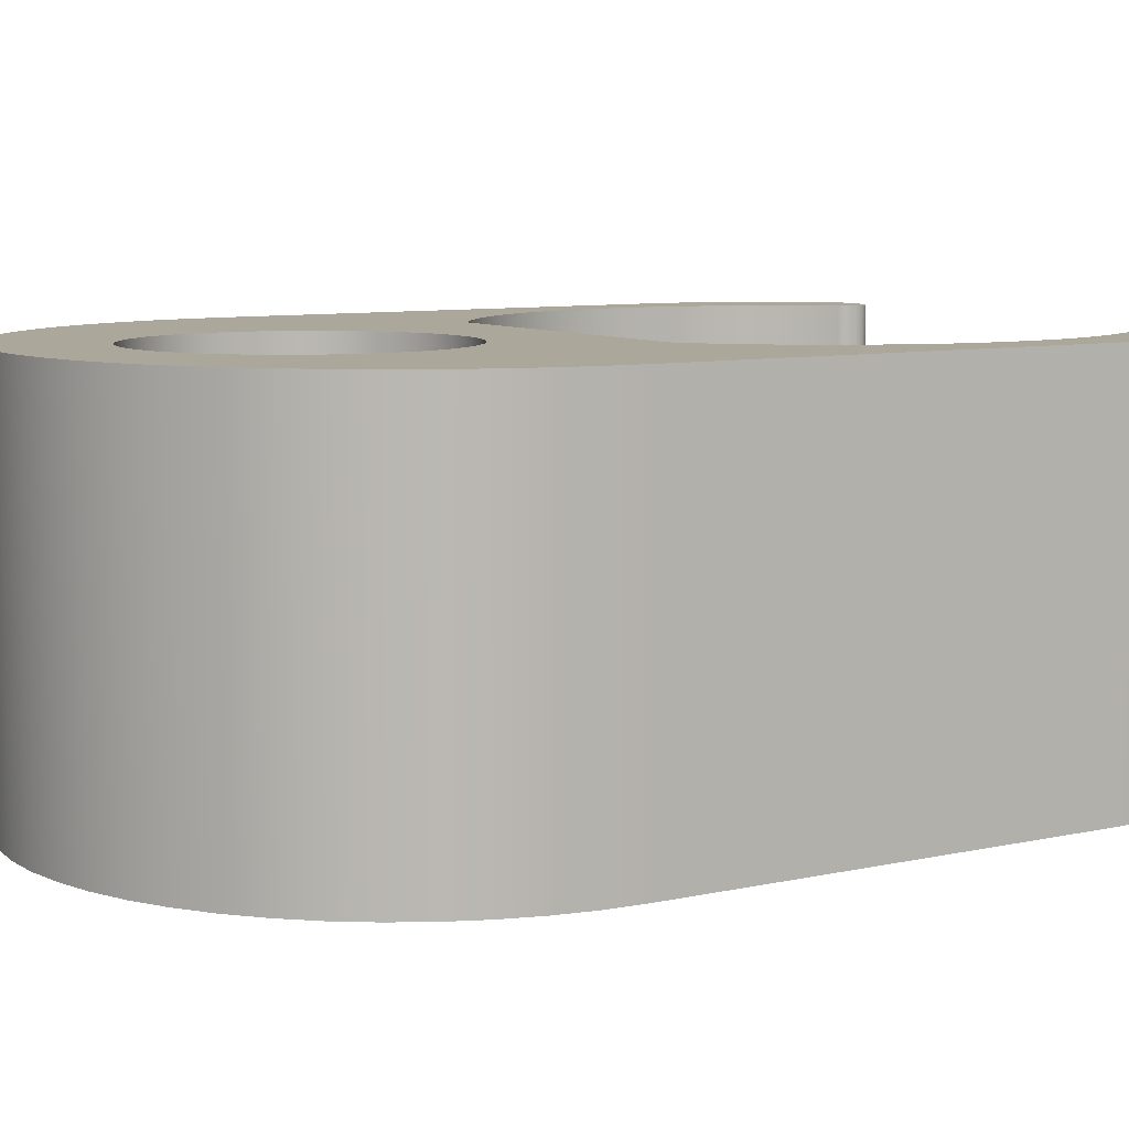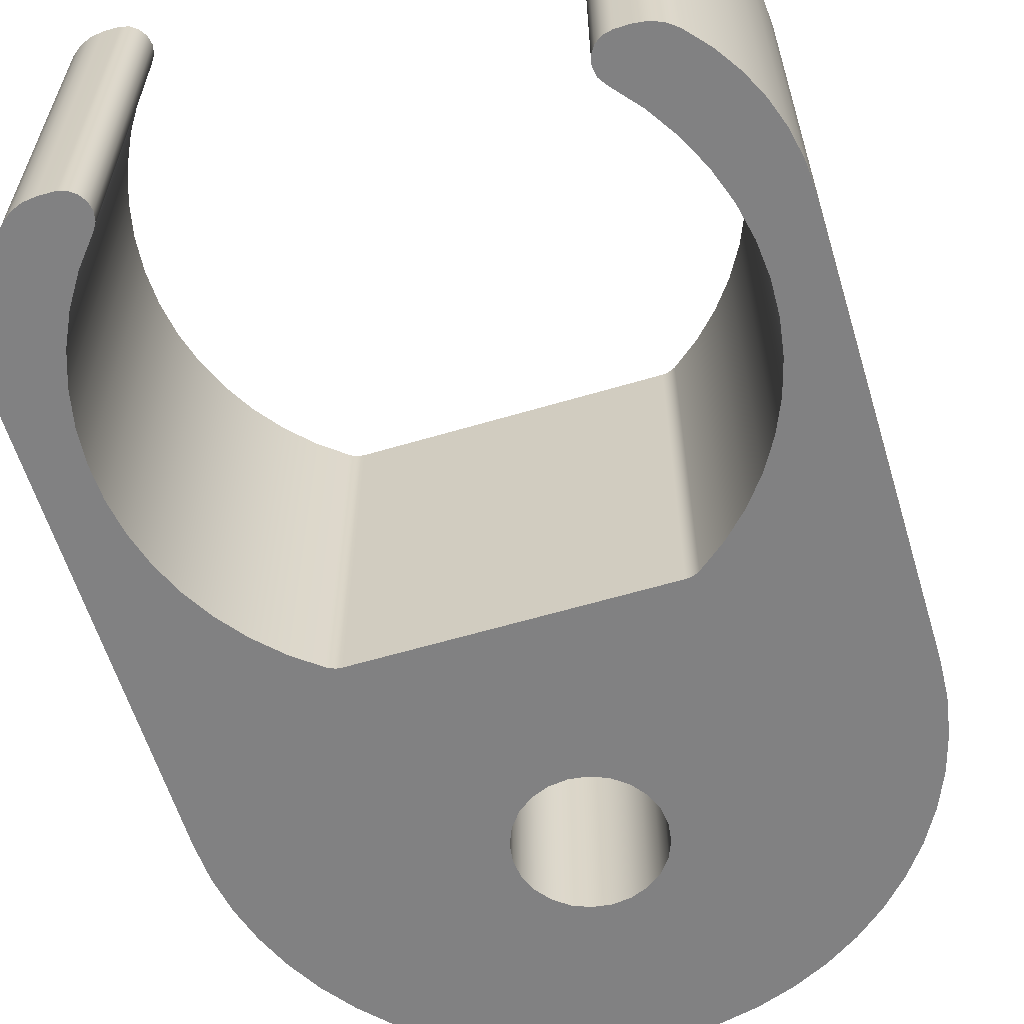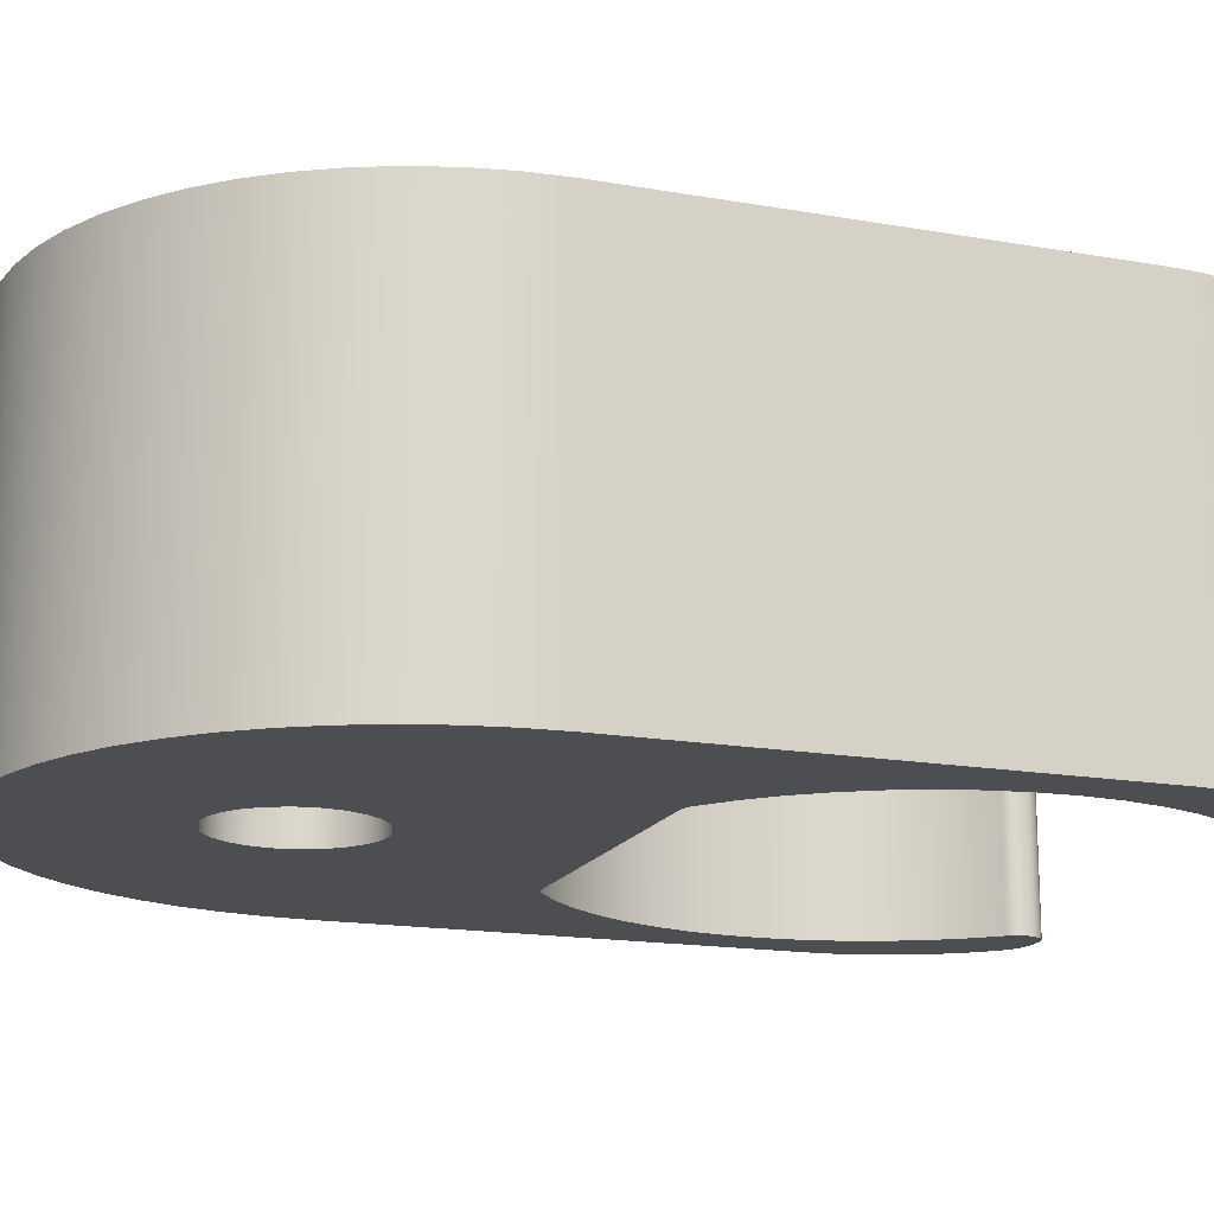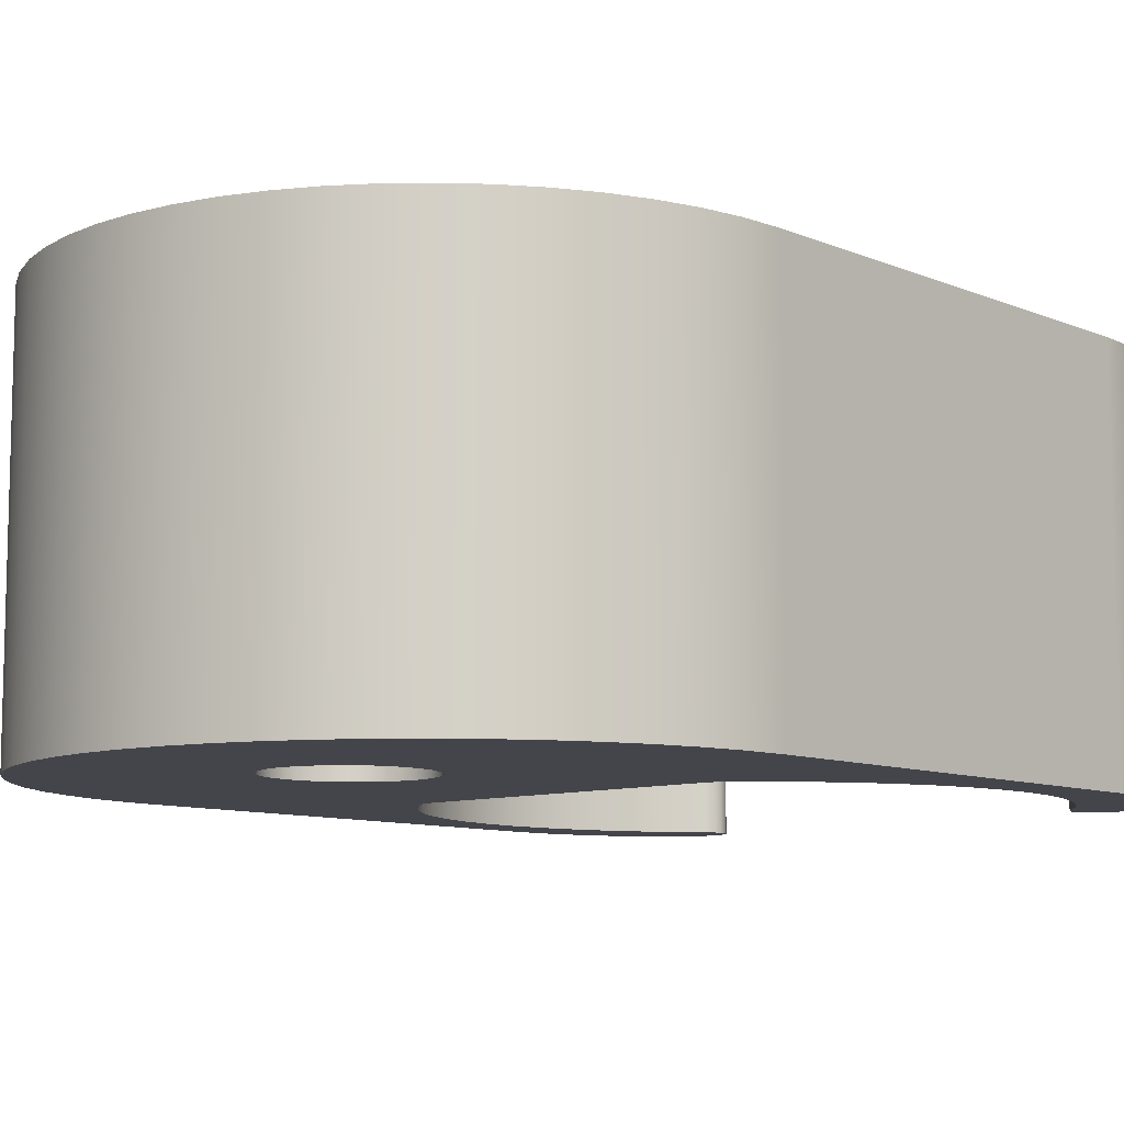
<metadata>
{"format":"obj","ext":"obj","renderer":"f3d","projection":"perspective","resolution":1024,"background":"white","views":[{"elev":8.1,"azim":-122.0,"up":"+Z"},{"elev":-60.5,"azim":16.9,"up":"+Z"},{"elev":-16.5,"azim":-109.9,"up":"+Z"},{"elev":-9.3,"azim":-137.9,"up":"+Z"}]}
</metadata>
<code>
g Solid1:4
v -30.57 14 59.5
v -30.57 4.67 59.5
v -30.57 14 67.5
v -30.57 4.67 67.5
v -30.54 4.061 59.5
v -30.54 4.061 67.5
v -30.53 14.82 59.5
v -30.53 14.82 67.5
v -30.42 3.462 59.5
v -30.42 3.462 67.5
v -30.38 15.63 59.5
v -30.38 15.63 67.5
v -30.22 2.883 59.5
v -30.22 2.883 67.5
v -30.15 16.42 59.5
v -30.15 16.42 67.5
v -29.95 2.335 59.5
v -29.95 2.335 67.5
v -29.82 17.18 59.5
v -29.82 17.18 67.5
v -29.61 1.827 59.5
v -29.61 1.827 67.5
v -29.5 5.92 59.5
v -29.5 5.92 67.5
v -29.47 6.657 59.5
v -29.47 6.657 67.5
v -29.43 5.185 59.5
v -29.43 5.185 67.5
v -29.41 17.89 59.5
v -29.41 17.89 67.5
v -29.36 7.385 59.5
v -29.36 7.385 67.5
v -29.28 4.464 59.5
v -29.28 4.464 67.5
v -29.21 1.368 59.5
v -29.21 1.368 67.5
v -29.15 8.094 59.5
v -29.15 8.094 67.5
v -29.04 3.767 59.5
v -29.04 3.767 67.5
v -29 1.209 59.5
v -29 1.209 67.5
v -28.92 18.55 59.5
v -28.92 18.55 67.5
v -28.86 8.772 59.5
v -28.86 8.772 67.5
v -28.76 1.109 59.5
v -28.76 1.109 67.5
v -28.71 3.105 59.5
v -28.71 3.105 67.5
v -28.5 1.075 59.5
v -28.5 1.075 67.5
v -28.49 9.409 59.5
v -28.49 9.409 67.5
v -28.39 1.075 59.5
v -28.39 1.075 67.5
v -28.36 19.15 59.5
v -28.36 19.15 67.5
v -28.31 2.488 59.5
v -28.31 2.488 67.5
v -28.29 1.077 59.5
v -28.29 1.077 67.5
v -28.18 1.079 59.5
v -28.18 1.079 67.5
v -28.04 9.996 59.5
v -28.04 9.996 67.5
v -28 1.12 59.5
v -28 1.12 67.5
v -27.84 1.228 59.5
v -27.84 1.228 67.5
v -27.83 1.925 59.5
v -27.83 1.925 67.5
v -27.73 1.388 59.5
v -27.73 1.388 67.5
v -27.73 1.764 59.5
v -27.73 1.764 67.5
v -27.72 19.68 59.5
v -27.72 19.68 67.5
v -27.69 1.576 59.5
v -27.69 1.576 67.5
v -27.53 10.52 59.5
v -27.53 10.52 67.5
v -27.04 20.13 59.5
v -27.04 20.13 67.5
v -26.95 10.98 59.5
v -26.95 10.98 67.5
v -26.86 11.03 59.5
v -26.86 11.03 67.5
v -26.76 11.06 59.5
v -26.76 11.06 67.5
v -26.66 11.07 59.5
v -26.66 11.07 67.5
v -26.5 16.07 65.5
v -26.5 16.07 67.5
v -26.45 16.63 65.5
v -26.45 15.52 65.5
v -26.45 16.63 67.5
v -26.45 15.52 67.5
v -26.3 20.5 59.5
v -26.3 20.5 67.5
v -26.3 17.16 65.5
v -26.3 14.99 65.5
v -26.3 17.16 67.5
v -26.3 14.99 67.5
v -26.05 17.65 65.5
v -26.05 14.5 65.5
v -26.05 17.65 67.5
v -26.05 14.5 67.5
v -25.72 18.1 65.5
v -25.72 14.05 65.5
v -25.72 18.1 67.5
v -25.72 14.05 67.5
v -25.53 20.78 59.5
v -25.53 20.78 67.5
v -25.31 18.47 65.5
v -25.31 13.68 65.5
v -25.31 18.47 67.5
v -25.31 13.68 67.5
v -25 16.07 59.5
v -25 16.07 65.5
v -24.95 16.46 59.5
v -24.95 15.69 59.5
v -24.95 16.46 65.5
v -24.95 15.69 65.5
v -24.84 18.76 65.5
v -24.84 13.39 65.5
v -24.84 18.76 67.5
v -24.84 13.39 67.5
v -24.8 16.82 59.5
v -24.8 15.32 59.5
v -24.8 16.82 65.5
v -24.8 15.32 65.5
v -24.73 20.97 59.5
v -24.73 20.97 67.5
v -24.56 17.14 59.5
v -24.56 15.01 59.5
v -24.56 17.14 65.5
v -24.56 15.01 65.5
v -24.32 18.96 65.5
v -24.32 13.19 65.5
v -24.32 18.96 67.5
v -24.32 13.19 67.5
v -24.25 17.37 59.5
v -24.25 14.78 59.5
v -24.25 17.37 65.5
v -24.25 14.78 65.5
v -23.91 21.06 59.5
v -23.91 21.06 67.5
v -23.89 17.52 59.5
v -23.89 14.63 59.5
v -23.89 17.52 65.5
v -23.89 14.63 65.5
v -23.78 19.06 65.5
v -23.78 13.09 65.5
v -23.78 19.06 67.5
v -23.78 13.09 67.5
v -23.5 17.57 59.5
v -23.5 14.57 59.5
v -23.5 17.57 65.5
v -23.5 14.57 65.5
v -23.22 19.06 65.5
v -23.22 13.09 65.5
v -23.22 19.06 67.5
v -23.22 13.09 67.5
v -23.11 17.52 59.5
v -23.11 14.63 59.5
v -23.11 17.52 65.5
v -23.11 14.63 65.5
v -23.09 21.06 59.5
v -23.09 21.06 67.5
v -22.75 17.37 59.5
v -22.75 14.78 59.5
v -22.75 17.37 65.5
v -22.75 14.78 65.5
v -22.68 18.96 65.5
v -22.68 13.19 65.5
v -22.68 18.96 67.5
v -22.68 13.19 67.5
v -22.44 17.14 59.5
v -22.44 15.01 59.5
v -22.44 17.14 65.5
v -22.44 15.01 65.5
v -22.27 20.97 59.5
v -22.27 20.97 67.5
v -22.2 16.82 59.5
v -22.2 15.32 59.5
v -22.2 16.82 65.5
v -22.2 15.32 65.5
v -22.16 18.76 65.5
v -22.16 13.39 65.5
v -22.16 18.76 67.5
v -22.16 13.39 67.5
v -22.05 16.46 59.5
v -22.05 15.69 59.5
v -22.05 16.46 65.5
v -22.05 15.69 65.5
v -22 16.07 59.5
v -22 16.07 65.5
v -21.69 18.47 65.5
v -21.69 13.68 65.5
v -21.69 18.47 67.5
v -21.69 13.68 67.5
v -21.47 20.78 59.5
v -21.47 20.78 67.5
v -21.28 18.1 65.5
v -21.28 14.05 65.5
v -21.28 18.1 67.5
v -21.28 14.05 67.5
v -20.95 17.65 65.5
v -20.95 14.5 65.5
v -20.95 17.65 67.5
v -20.95 14.5 67.5
v -20.7 17.16 65.5
v -20.7 14.99 65.5
v -20.7 17.16 67.5
v -20.7 14.99 67.5
v -20.7 20.5 59.5
v -20.7 20.5 67.5
v -20.55 16.63 65.5
v -20.55 15.52 65.5
v -20.55 16.63 67.5
v -20.55 15.52 67.5
v -20.5 16.07 65.5
v -20.5 16.07 67.5
v -20.34 11.07 59.5
v -20.34 11.07 67.5
v -20.24 11.06 59.5
v -20.24 11.06 67.5
v -20.14 11.03 59.5
v -20.14 11.03 67.5
v -20.05 10.98 59.5
v -20.05 10.98 67.5
v -19.96 20.13 59.5
v -19.96 20.13 67.5
v -19.47 10.52 59.5
v -19.47 10.52 67.5
v -19.31 1.576 59.5
v -19.31 1.576 67.5
v -19.28 19.68 59.5
v -19.28 19.68 67.5
v -19.27 1.764 59.5
v -19.27 1.764 67.5
v -19.27 1.388 59.5
v -19.27 1.388 67.5
v -19.17 1.925 59.5
v -19.17 1.925 67.5
v -19.16 1.228 59.5
v -19.16 1.228 67.5
v -19 1.12 59.5
v -19 1.12 67.5
v -18.96 9.996 59.5
v -18.96 9.996 67.5
v -18.82 1.079 59.5
v -18.82 1.079 67.5
v -18.71 1.077 59.5
v -18.71 1.077 67.5
v -18.69 2.488 59.5
v -18.69 2.488 67.5
v -18.64 19.15 59.5
v -18.64 19.15 67.5
v -18.61 1.075 59.5
v -18.61 1.075 67.5
v -18.51 9.409 59.5
v -18.51 9.409 67.5
v -18.5 1.075 59.5
v -18.5 1.075 67.5
v -18.29 3.105 59.5
v -18.29 3.105 67.5
v -18.24 1.109 59.5
v -18.24 1.109 67.5
v -18.14 8.772 59.5
v -18.14 8.772 67.5
v -18.08 18.55 59.5
v -18.08 18.55 67.5
v -18 1.209 59.5
v -18 1.209 67.5
v -17.96 3.767 59.5
v -17.96 3.767 67.5
v -17.85 8.094 59.5
v -17.85 8.094 67.5
v -17.79 1.368 59.5
v -17.79 1.368 67.5
v -17.72 4.464 59.5
v -17.72 4.464 67.5
v -17.64 7.385 59.5
v -17.64 7.385 67.5
v -17.59 17.89 59.5
v -17.59 17.89 67.5
v -17.57 5.185 59.5
v -17.57 5.185 67.5
v -17.53 6.657 59.5
v -17.53 6.657 67.5
v -17.5 5.92 59.5
v -17.5 5.92 67.5
v -17.39 1.827 59.5
v -17.39 1.827 67.5
v -17.18 17.18 59.5
v -17.18 17.18 67.5
v -17.05 2.335 59.5
v -17.05 2.335 67.5
v -16.85 16.42 59.5
v -16.85 16.42 67.5
v -16.78 2.883 59.5
v -16.78 2.883 67.5
v -16.62 15.63 59.5
v -16.62 15.63 67.5
v -16.58 3.462 59.5
v -16.58 3.462 67.5
v -16.47 14.82 59.5
v -16.47 14.82 67.5
v -16.46 4.061 59.5
v -16.46 4.061 67.5
v -16.42 14 59.5
v -16.42 4.67 59.5
v -16.42 14 67.5
v -16.42 4.67 67.5
f 221 219 224
f 224 219 223
f 224 223 222
f 222 223 220
f 222 220 216
f 216 220 214
f 216 214 212
f 212 214 210
f 212 210 208
f 208 210 206
f 208 206 202
f 202 206 200
f 202 200 192
f 192 200 190
f 192 190 178
f 178 190 176
f 178 176 164
f 164 176 162
f 164 162 156
f 156 162 154
f 156 154 142
f 142 154 140
f 142 140 128
f 128 140 126
f 128 126 118
f 118 126 116
f 118 116 112
f 112 116 110
f 112 110 108
f 108 110 106
f 108 106 104
f 104 106 102
f 104 102 98
f 98 102 96
f 98 96 94
f 94 96 93
f 94 93 97
f 97 93 95
f 97 95 103
f 103 95 101
f 103 101 107
f 107 101 105
f 107 105 111
f 111 105 109
f 111 109 117
f 117 109 115
f 117 115 127
f 127 115 125
f 127 125 141
f 141 125 139
f 141 139 155
f 155 139 153
f 155 153 163
f 163 153 161
f 163 161 177
f 177 161 175
f 177 175 191
f 191 175 189
f 191 189 201
f 201 189 199
f 201 199 207
f 207 199 205
f 207 205 211
f 211 205 209
f 211 209 215
f 215 209 213
f 215 213 221
f 221 213 219
f 250 254 246
f 246 254 256
f 246 256 258
f 258 256 262
f 258 262 266
f 266 270 258
f 258 270 276
f 258 276 282
f 258 282 268
f 268 282 296
f 268 296 300
f 268 300 278
f 278 300 304
f 278 304 308
f 278 308 284
f 284 308 312
f 284 312 316
f 315 286 316
f 316 286 292
f 316 292 294
f 310 222 315
f 315 222 216
f 315 216 232
f 232 216 212
f 232 212 230
f 230 212 228
f 228 212 226
f 226 212 208
f 226 208 202
f 310 306 222
f 222 306 302
f 222 302 298
f 222 298 224
f 224 298 288
f 224 288 274
f 224 274 221
f 221 274 260
f 221 260 215
f 215 260 240
f 215 240 211
f 211 240 234
f 211 234 207
f 207 234 218
f 207 218 201
f 201 218 204
f 201 204 191
f 191 204 184
f 191 184 177
f 177 184 170
f 177 170 163
f 163 170 148
f 163 148 155
f 155 148 141
f 141 148 134
f 141 134 127
f 127 134 114
f 127 114 117
f 117 114 100
f 117 100 111
f 111 100 84
f 111 84 107
f 107 84 78
f 107 78 103
f 103 78 58
f 103 58 97
f 97 58 44
f 97 44 94
f 94 44 30
f 94 30 20
f 94 20 98
f 98 20 16
f 98 16 12
f 12 8 98
f 98 8 3
f 98 3 104
f 104 3 86
f 104 86 108
f 108 86 88
f 108 88 90
f 4 32 3
f 3 32 38
f 3 38 46
f 6 34 4
f 4 34 28
f 4 28 24
f 6 10 34
f 34 10 40
f 40 10 14
f 40 14 18
f 40 18 50
f 50 18 22
f 50 22 36
f 50 36 60
f 60 36 42
f 60 42 48
f 48 52 60
f 60 52 56
f 60 56 62
f 60 62 72
f 72 62 64
f 72 64 68
f 68 70 72
f 72 70 74
f 72 74 76
f 76 74 80
f 24 26 4
f 4 26 32
f 46 54 3
f 3 54 66
f 3 66 82
f 82 86 3
f 90 92 108
f 108 92 112
f 112 92 118
f 118 92 128
f 128 92 142
f 142 92 156
f 156 92 164
f 164 92 226
f 164 226 178
f 178 226 192
f 192 226 202
f 232 236 315
f 315 236 252
f 315 252 264
f 264 272 315
f 315 272 280
f 315 280 286
f 294 290 316
f 316 290 284
f 242 244 246
f 246 244 248
f 246 248 250
f 242 238 244
f 246 245 242
f 242 245 241
f 242 241 237
f 242 237 238
f 238 237 243
f 238 243 244
f 244 243 247
f 244 247 248
f 248 247 249
f 248 249 250
f 250 249 254
f 254 249 253
f 254 253 256
f 256 253 255
f 256 255 262
f 262 255 261
f 262 261 266
f 266 261 265
f 122 29 119
f 119 29 43
f 119 43 57
f 130 91 122
f 122 91 89
f 122 89 87
f 130 136 91
f 91 136 144
f 91 144 150
f 150 158 91
f 91 158 225
f 225 158 166
f 225 166 172
f 172 180 225
f 225 180 186
f 225 186 194
f 197 287 194
f 194 287 297
f 194 297 229
f 229 297 301
f 229 301 305
f 193 259 197
f 197 259 273
f 197 273 287
f 185 233 193
f 193 233 239
f 193 239 259
f 233 185 217
f 217 185 179
f 217 179 203
f 203 179 171
f 203 171 183
f 183 171 165
f 183 165 169
f 169 165 157
f 169 157 147
f 147 157 149
f 147 149 133
f 133 149 143
f 133 143 113
f 113 143 135
f 113 135 99
f 99 135 129
f 99 129 83
f 83 129 121
f 83 121 77
f 77 121 57
f 57 121 119
f 255 253 245
f 245 253 249
f 245 249 247
f 247 243 245
f 245 243 241
f 241 243 237
f 245 257 255
f 255 257 261
f 261 257 265
f 265 257 269
f 269 257 275
f 275 257 281
f 281 257 267
f 281 267 295
f 295 267 299
f 299 267 277
f 299 277 303
f 303 277 307
f 307 277 283
f 307 283 311
f 311 283 314
f 314 283 289
f 314 289 293
f 293 291 314
f 314 291 285
f 314 285 313
f 313 285 279
f 313 279 271
f 271 263 313
f 313 263 251
f 313 251 235
f 235 231 313
f 313 231 309
f 309 231 305
f 305 231 229
f 229 227 194
f 194 227 225
f 85 11 87
f 87 11 15
f 87 15 19
f 81 1 85
f 85 1 7
f 85 7 11
f 81 65 1
f 1 65 53
f 1 53 45
f 45 37 1
f 1 37 31
f 1 31 2
f 2 31 25
f 2 25 23
f 23 27 2
f 2 27 33
f 2 33 5
f 5 33 9
f 9 33 39
f 9 39 13
f 13 39 17
f 17 39 49
f 17 49 21
f 21 49 35
f 35 49 59
f 35 59 41
f 41 59 47
f 47 59 51
f 51 59 55
f 55 59 61
f 61 59 71
f 61 71 63
f 63 71 67
f 67 71 69
f 69 71 73
f 73 71 75
f 73 75 79
f 87 19 122
f 122 19 29
f 64 63 68
f 68 63 67
f 68 67 69
f 68 69 70
f 70 69 73
f 70 73 74
f 74 73 79
f 74 79 80
f 80 79 75
f 80 75 76
f 76 75 72
f 72 75 71
f 63 64 61
f 61 64 62
f 61 62 55
f 55 62 56
f 55 56 51
f 51 56 52
f 91 225 92
f 92 225 226
f 86 85 88
f 88 85 87
f 88 87 89
f 91 92 89
f 89 92 90
f 89 90 88
f 72 71 60
f 60 71 59
f 60 59 50
f 50 59 49
f 50 49 40
f 40 49 39
f 40 39 34
f 34 39 33
f 34 33 28
f 28 33 27
f 28 27 24
f 24 27 23
f 24 23 26
f 26 23 25
f 26 25 32
f 32 25 31
f 32 31 38
f 38 31 37
f 38 37 46
f 46 37 45
f 46 45 54
f 54 45 53
f 54 53 66
f 66 53 65
f 66 65 82
f 82 65 81
f 82 81 86
f 86 81 85
f 36 35 42
f 42 35 41
f 42 41 48
f 48 41 47
f 48 47 52
f 52 47 51
f 4 2 6
f 6 2 5
f 6 5 10
f 10 5 9
f 10 9 14
f 14 9 13
f 14 13 18
f 18 13 17
f 18 17 22
f 22 17 21
f 22 21 36
f 36 21 35
f 1 2 3
f 3 2 4
f 121 123 119
f 119 123 120
f 119 120 122
f 122 120 124
f 122 124 130
f 130 124 132
f 130 132 136
f 136 132 138
f 136 138 144
f 144 138 146
f 144 146 150
f 150 146 152
f 150 152 158
f 158 152 160
f 158 160 166
f 166 160 168
f 166 168 172
f 172 168 174
f 172 174 180
f 180 174 182
f 180 182 186
f 186 182 188
f 186 188 194
f 194 188 196
f 194 196 197
f 197 196 198
f 197 198 193
f 193 198 195
f 193 195 185
f 185 195 187
f 185 187 179
f 179 187 181
f 179 181 171
f 171 181 173
f 171 173 165
f 165 173 167
f 165 167 157
f 157 167 159
f 157 159 149
f 149 159 151
f 149 151 143
f 143 151 145
f 143 145 135
f 135 145 137
f 135 137 129
f 129 137 131
f 129 131 121
f 121 131 123
f 315 313 310
f 310 313 309
f 310 309 305
f 310 305 306
f 306 305 301
f 306 301 302
f 302 301 297
f 302 297 298
f 298 297 287
f 298 287 288
f 288 287 273
f 288 273 274
f 274 273 259
f 274 259 260
f 260 259 239
f 260 239 240
f 240 239 233
f 240 233 234
f 234 233 217
f 234 217 218
f 218 217 203
f 218 203 204
f 204 203 183
f 204 183 184
f 184 183 169
f 184 169 170
f 170 169 147
f 170 147 148
f 148 147 133
f 148 133 134
f 134 133 113
f 134 113 114
f 114 113 99
f 114 99 100
f 100 99 83
f 100 83 84
f 84 83 77
f 84 77 78
f 78 77 57
f 78 57 58
f 58 57 43
f 58 43 44
f 44 43 29
f 44 29 30
f 30 29 19
f 30 19 20
f 20 19 15
f 20 15 16
f 16 15 11
f 16 11 12
f 12 11 7
f 12 7 8
f 8 7 3
f 3 7 1
f 314 313 316
f 316 313 315
f 282 281 296
f 296 281 295
f 296 295 300
f 300 295 299
f 300 299 304
f 304 299 303
f 304 303 308
f 308 303 307
f 308 307 312
f 312 307 311
f 312 311 316
f 316 311 314
f 266 265 270
f 270 265 269
f 270 269 276
f 276 269 275
f 276 275 282
f 282 275 281
f 245 246 257
f 257 246 258
f 257 258 267
f 267 258 268
f 267 268 277
f 277 268 278
f 277 278 283
f 283 278 284
f 283 284 289
f 289 284 290
f 289 290 293
f 293 290 294
f 293 294 291
f 291 294 292
f 291 292 285
f 285 292 286
f 285 286 279
f 279 286 280
f 279 280 271
f 271 280 272
f 271 272 263
f 263 272 264
f 263 264 251
f 251 264 252
f 251 252 235
f 235 252 236
f 235 236 231
f 231 236 232
f 226 225 228
f 228 225 227
f 228 227 229
f 231 232 229
f 229 232 230
f 229 230 228
f 220 223 198
f 198 223 219
f 198 219 195
f 195 219 213
f 195 213 187
f 187 213 209
f 187 209 205
f 187 205 181
f 181 205 199
f 181 199 173
f 173 199 189
f 173 189 167
f 167 189 175
f 167 175 161
f 167 161 159
f 159 161 153
f 159 153 151
f 151 153 139
f 151 139 125
f 151 125 145
f 145 125 115
f 145 115 137
f 137 115 109
f 137 109 131
f 131 109 105
f 131 105 101
f 131 101 123
f 123 101 95
f 123 95 120
f 120 95 93
f 120 93 96
f 120 96 124
f 124 96 102
f 124 102 132
f 132 102 106
f 132 106 110
f 132 110 138
f 138 110 116
f 138 116 146
f 146 116 126
f 146 126 152
f 152 126 140
f 152 140 154
f 152 154 160
f 160 154 162
f 160 162 168
f 168 162 176
f 168 176 190
f 168 190 174
f 174 190 200
f 174 200 182
f 182 200 206
f 182 206 188
f 188 206 210
f 188 210 214
f 188 214 196
f 196 214 220
f 196 220 198

</code>
